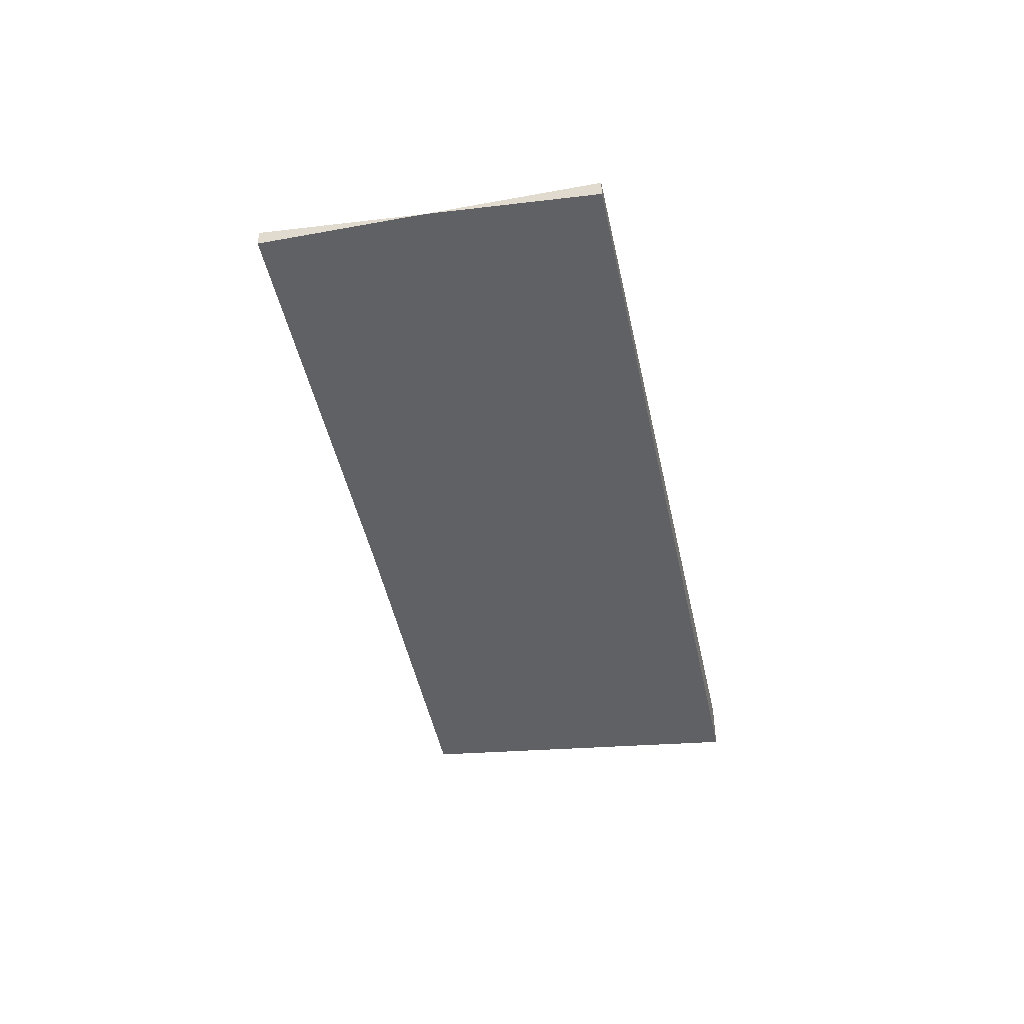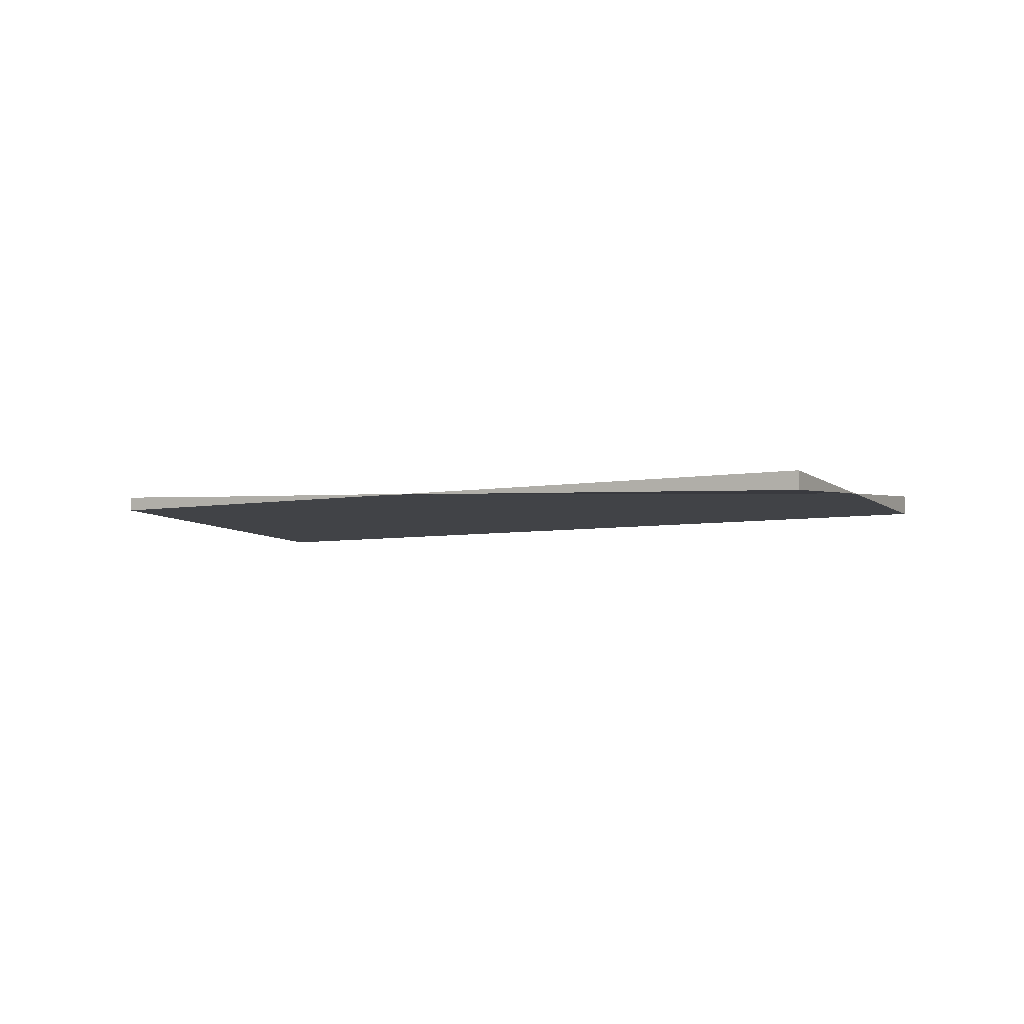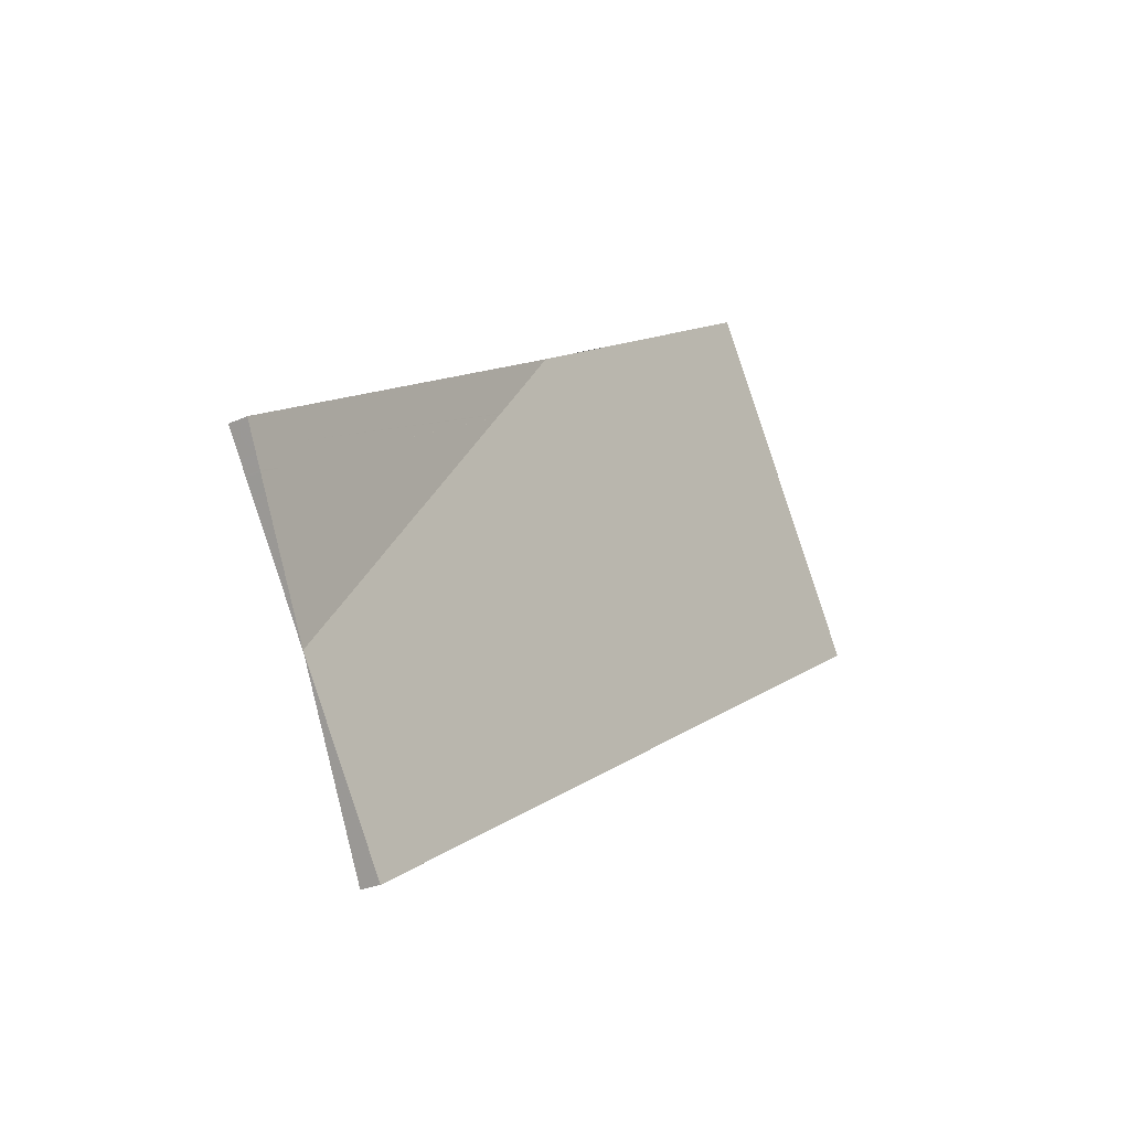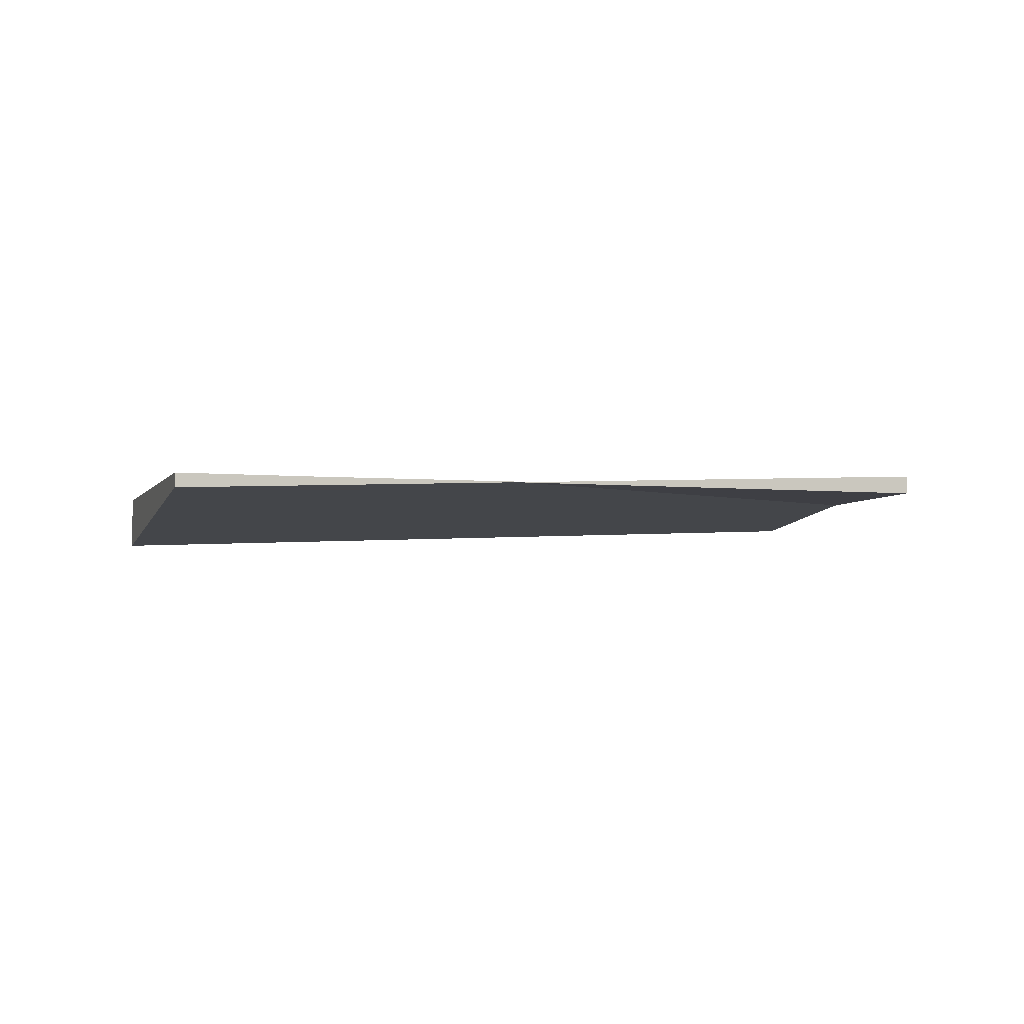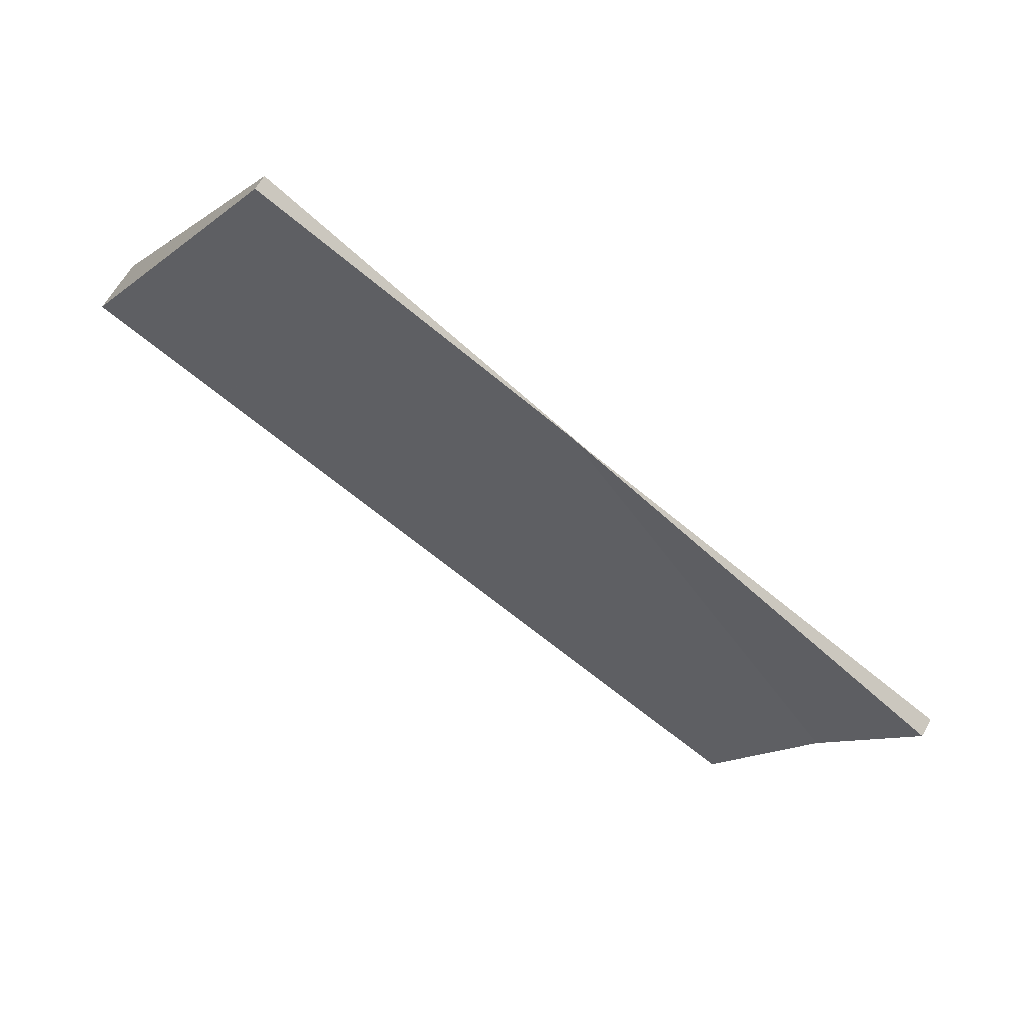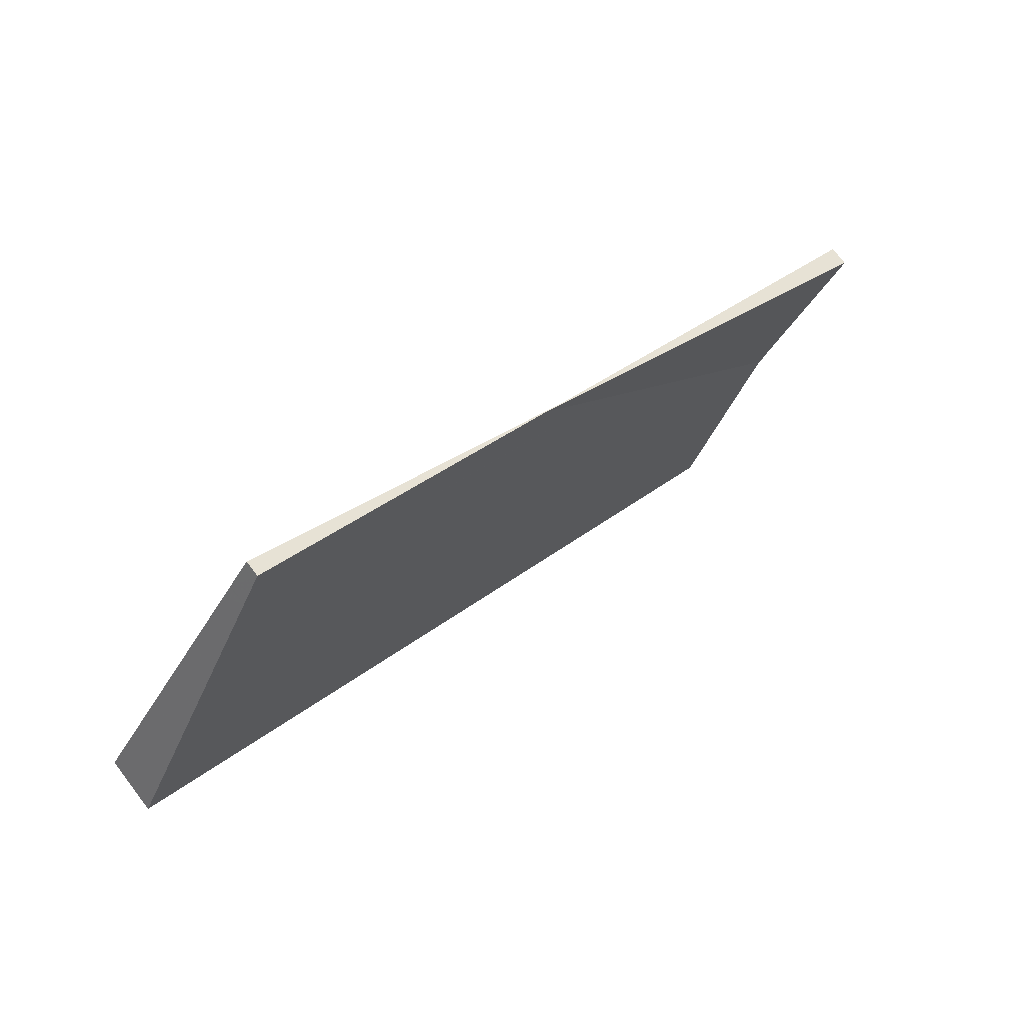
<metadata>
{"format":"obj","ext":"obj","renderer":"f3d","projection":"perspective","resolution":1024,"background":"white","views":[{"elev":-46.7,"azim":-46.2,"up":"+Z"},{"elev":-0.7,"azim":-120.4,"up":"+Z"},{"elev":-25.9,"azim":-53.7,"up":"+Y"},{"elev":-4.4,"azim":-165.5,"up":"+Z"},{"elev":64.5,"azim":-149.9,"up":"+Y"},{"elev":74.9,"azim":142.7,"up":"+Y"}]}
</metadata>
<code>
v -1970 -212.1 -0.7875
v -1980 -218.5 -0.2915
v -1983 -214 0.2809
v -1972 -207.7 -0.2194
v -1977 -210.6 0.01163
v -1970 -212.6 -0.7532
v -1980 -217.7 -0.1883
v -1971 -213.3 -0.6989
v -1980 -212.5 0.1613
v -1982 -214.4 0.2362
v -1982 -214.8 0.1893
v -1976 -210.9 -0.1073
v -1982 -215.9 0.03694
v -1974 -211.4 -0.312
v -1981 -217.3 -0.141
v -1972 -212.1 -0.551
v -1976 -212.7 -0.211
v -1976 -214.1 -0.3889
v -1975 -215 -0.499
v -1974 -211.6 -0.3771
v -1976 -213.1 -0.2582
v -1981 -216.3 -0.007353
v -1972 -208.4 -0.3055
v -1971 -209.6 -0.4582
v -1970 -210.9 -0.6366
v -1975 -215.3 -0.5394
v -1978 -210.9 0.03008
v -1977 -211.5 -0.05868
v -1971 -209.9 -0.5084
v -1972 -211.9 -0.5614
v -1973 -210.9 -0.4323
v -1973 -210.5 -0.383
v -1974 -209.3 -0.2304
v -1972 -212.2 -0.592
v -1971 -213.1 -0.7123
v -1974 -208.7 -0.1434
v -1974 -209.2 -0.2079
v -1976 -210.8 -0.07513
v -1977 -211.4 -0.03424
v -1982 -214.5 0.2166
v -1972 -208.2 -0.2839
v -1972 -212 -0.5389
v -1973 -211.1 -0.4187
v -1973 -210.7 -0.3696
v -1974 -209.5 -0.2169
v -1971 -213.3 -0.6988
v -1972 -212.1 -0.5479
v -1974 -209.3 -0.1942
v -1974 -208.8 -0.1297
v -1971 -213.3 -0.6988
v -1974 -209.3 -0.1923
v -1974 -209.1 -0.2058
v -1982 -214.6 0.2138
v -1977 -211.5 -0.02609
v -1977 -211.4 -0.03415
v -1976 -210.8 -0.07437
v -1972 -208.2 -0.281
v -1972 -211.1 -0.4574
v -1971 -210.1 -0.5326
v -1973 -211.3 -0.4439
v -1981 -216.5 -0.03721
v -1976 -213.3 -0.2851
v -1973 -211.7 -0.4116
v -1982 -214.4 0.1977
v -1982 -214.5 0.1732
v -1980 -217.5 -0.2084
v -1980 -218.3 -0.3076
v -1982 -213.8 0.2646
v -1982 -214.1 0.226
v -1980 -217.1 -0.1571
v -1981 -215.7 0.02086
v -1981 -216.1 -0.02362
v -1981 -216.3 -0.05329
v -1982 -214.3 0.2003
v -1982 -214.7 0.1884
v -1982 -214.5 0.213
v -1980 -218.5 -0.2935
v -1980 -217.7 -0.1904
v -1982 -214.4 0.2358
v -1983 -214 0.2803
v -1981 -217.3 -0.1426
v -1981 -215.9 0.03575
v -1981 -216.3 -0.00866
v -1981 -216.5 -0.03857
v -1982 -214.5 0.2158
v -1970 -212.6 -0.7532
v -1970 -212.1 -0.7875
v -1970 -212.1 0
v -1970 -212.6 0
v -1980 -217.7 -0.1883
v -1980 -218.5 -0.2915
v -1980 -218.5 0
v -1980 -217.7 0
v -1983 -214 0.2803
v -1983 -214 0.2809
v -1983 -214 0
v -1983 -214 0
v -1972 -208.2 -0.281
v -1972 -207.7 -0.2194
v -1972 -207.7 0
v -1972 -208.2 0
v -1974 -208.8 -0.1297
v -1977 -210.6 0.01163
v -1977 -210.6 0
v -1974 -208.8 -2.776e-17
v -1971 -213.1 -0.7123
v -1970 -212.6 -0.7532
v -1970 -212.6 0
v -1971 -213.1 0
v -1981 -217.3 -0.141
v -1980 -217.7 -0.1883
v -1980 -217.7 0
v -1981 -217.3 0
v -1971 -213.3 -0.6988
v -1971 -213.3 -0.6989
v -1971 -213.3 -1.11e-16
v -1971 -213.3 0
v -1978 -210.9 0.03008
v -1980 -212.5 0.1613
v -1980 -212.5 0
v -1978 -210.9 0
v -1983 -214 0.2809
v -1982 -214.4 0.2362
v -1982 -214.4 0
v -1983 -214 0
v -1982 -214.6 0.2138
v -1982 -214.8 0.1893
v -1982 -214.8 2.776e-17
v -1982 -214.6 -2.776e-17
v -1982 -214.8 0.1893
v -1982 -215.9 0.03694
v -1982 -215.9 0
v -1982 -214.8 2.776e-17
v -1981 -216.5 -0.03721
v -1981 -217.3 -0.141
v -1981 -217.3 0
v -1981 -216.5 6.939e-18
v -1982 -215.9 0.03694
v -1981 -216.3 -0.007353
v -1981 -216.3 0
v -1982 -215.9 0
v -1971 -209.6 -0.4582
v -1972 -208.4 -0.3055
v -1972 -208.4 0
v -1971 -209.6 5.551e-17
v -1971 -209.9 -0.5084
v -1971 -209.6 -0.4582
v -1971 -209.6 5.551e-17
v -1971 -209.9 1.11e-16
v -1970 -212.1 -0.7875
v -1970 -210.9 -0.6366
v -1970 -210.9 -1.11e-16
v -1970 -212.1 0
v -1980 -218.3 -0.3076
v -1975 -215.3 -0.5394
v -1975 -215.3 0
v -1980 -218.3 5.551e-17
v -1977 -210.6 0.01163
v -1978 -210.9 0.03008
v -1978 -210.9 0
v -1977 -210.6 0
v -1971 -210.1 -0.5326
v -1971 -209.9 -0.5084
v -1971 -209.9 1.11e-16
v -1971 -210.1 0
v -1971 -213.3 -0.6989
v -1971 -213.1 -0.7123
v -1971 -213.1 0
v -1971 -213.3 -1.11e-16
v -1972 -207.7 -0.2194
v -1974 -208.7 -0.1434
v -1974 -208.7 0
v -1972 -207.7 0
v -1982 -214.4 0.2362
v -1982 -214.5 0.2166
v -1982 -214.5 -2.776e-17
v -1982 -214.4 0
v -1972 -208.4 -0.3055
v -1972 -208.2 -0.2839
v -1972 -208.2 5.551e-17
v -1972 -208.4 0
v -1974 -208.7 -0.1434
v -1974 -208.8 -0.1297
v -1974 -208.8 -2.776e-17
v -1974 -208.7 0
v -1975 -215.3 -0.5394
v -1971 -213.3 -0.6988
v -1971 -213.3 0
v -1975 -215.3 0
v -1982 -214.5 0.2166
v -1982 -214.6 0.2138
v -1982 -214.6 -2.776e-17
v -1982 -214.5 -2.776e-17
v -1972 -208.2 -0.2839
v -1972 -208.2 -0.281
v -1972 -208.2 0
v -1972 -208.2 5.551e-17
v -1970 -210.9 -0.6366
v -1971 -210.1 -0.5326
v -1971 -210.1 0
v -1970 -210.9 -1.11e-16
v -1981 -216.3 -0.007353
v -1981 -216.5 -0.03721
v -1981 -216.5 6.939e-18
v -1981 -216.3 0
v -1980 -218.5 -0.2935
v -1980 -218.3 -0.3076
v -1980 -218.3 5.551e-17
v -1980 -218.5 0
v -1980 -212.5 0.1613
v -1982 -213.8 0.2646
v -1982 -213.8 0
v -1980 -212.5 0
v -1980 -218.5 -0.2915
v -1980 -218.5 -0.2935
v -1980 -218.5 0
v -1980 -218.5 0
v -1982 -213.8 0.2646
v -1983 -214 0.2803
v -1983 -214 0
v -1982 -213.8 0
v -1970 -212.1 0
v -1980 -218.5 0
v -1983 -214 0
v -1972 -207.7 0
f 78 66 67 77
f 30 25 1 6 34
f 80 68 69 79
f 81 70 66 78
f 55 39 54
f 75 65 71 82
f 82 71 72 83
f 21 17 14 20
f 34 6 35
f 42 16 47
f 84 73 70 81
f 57 41 37 52
f 33 23 24 32
f 32 24 29 31
f 46 8 50
f 56 38 39 55
f 28 12 14 17
f 59 25 30 58
f 58 30 16 42 60
f 45 33 32 44
f 44 32 31 43
f 34 16 30
f 47 16 34 35 8 46
f 52 37 48 51
f 48 37 33 45
f 76 64 65 75
f 38 12 28 39
f 41 23 33 37
f 60 42 63
f 44 14 12 45
f 43 20 14 44
f 46 19 18 47
f 51 48 38 56
f 45 12 38 48
f 63 42 47 18 62
f 50 26 19 46
f 51 49 36 52
f 85 74 64 76
f 79 69 74 85
f 56 5 49 51
f 55 27 5 56
f 52 36 4 57
f 58 31 29 59
f 60 43 31 58
f 83 72 73 84
f 63 20 43 60
f 62 21 20 63
f 64 54 39 28 65
f 66 19 26 67
f 68 9 69
f 70 18 19 66
f 65 28 17 71
f 71 17 21 72
f 73 62 18 70
f 74 54 64
f 69 9 27 55 54 74
f 72 21 62 73
f 75 11 53 76
f 77 2 7 78
f 79 10 3 80
f 78 7 15 81
f 82 13 11 75
f 83 22 13 82
f 81 15 61 84
f 76 53 40 85
f 85 40 10 79
f 84 61 22 83
f 87 88 89 86
f 91 92 93 90
f 95 96 97 94
f 99 100 101 98
f 103 104 105 102
f 107 108 109 106
f 111 112 113 110
f 115 116 117 114
f 119 120 121 118
f 123 124 125 122
f 127 128 129 126
f 131 132 133 130
f 135 136 137 134
f 139 140 141 138
f 143 144 145 142
f 147 148 149 146
f 151 152 153 150
f 155 156 157 154
f 159 160 161 158
f 163 164 165 162
f 167 168 169 166
f 171 172 173 170
f 175 176 177 174
f 179 180 181 178
f 183 184 185 182
f 187 188 189 186
f 191 192 193 190
f 195 196 197 194
f 199 200 201 198
f 203 204 205 202
f 207 208 209 206
f 211 212 213 210
f 215 216 217 214
f 219 220 221 218
f 223 224 225 222

</code>
